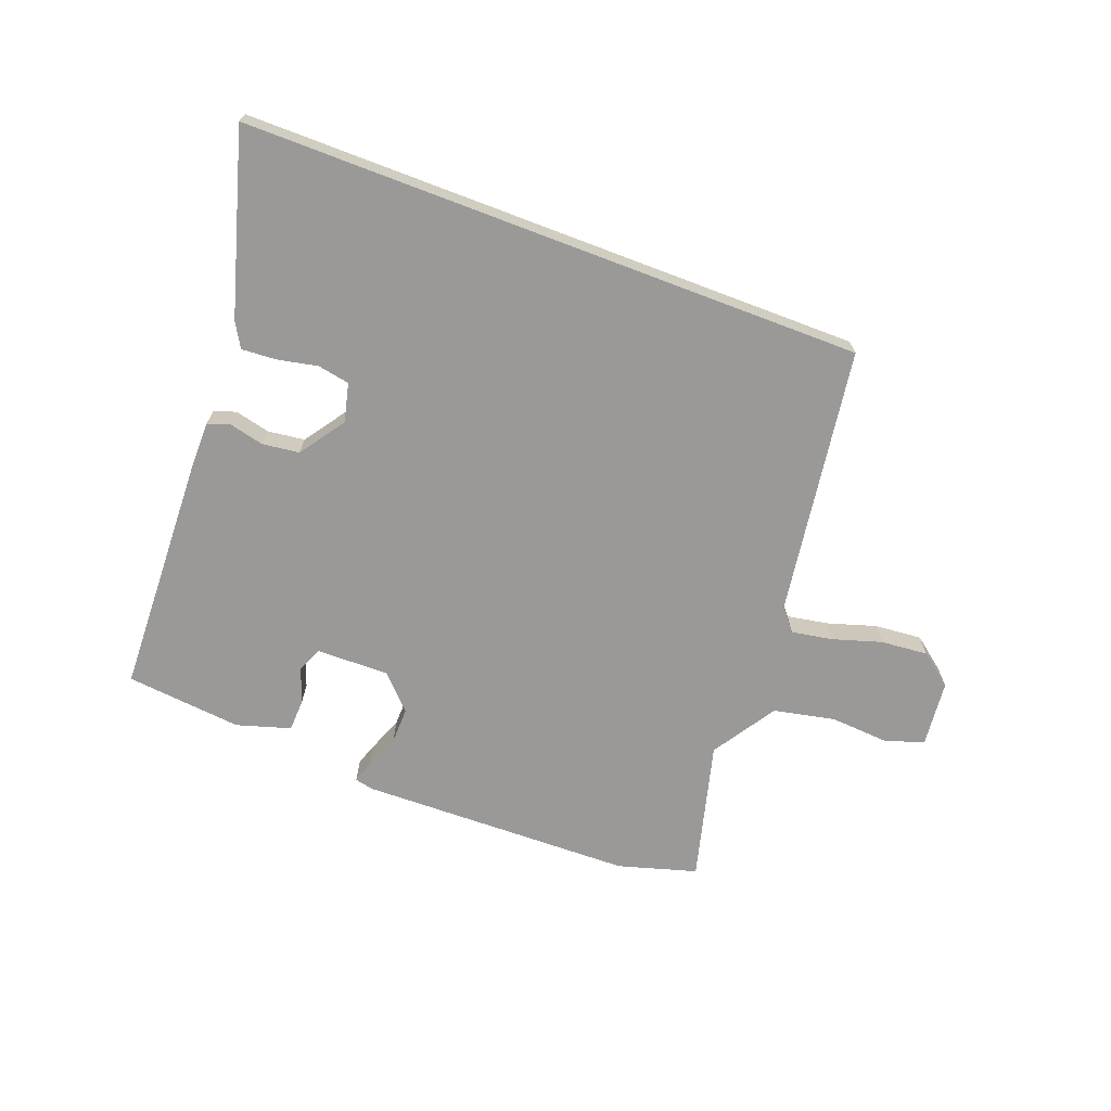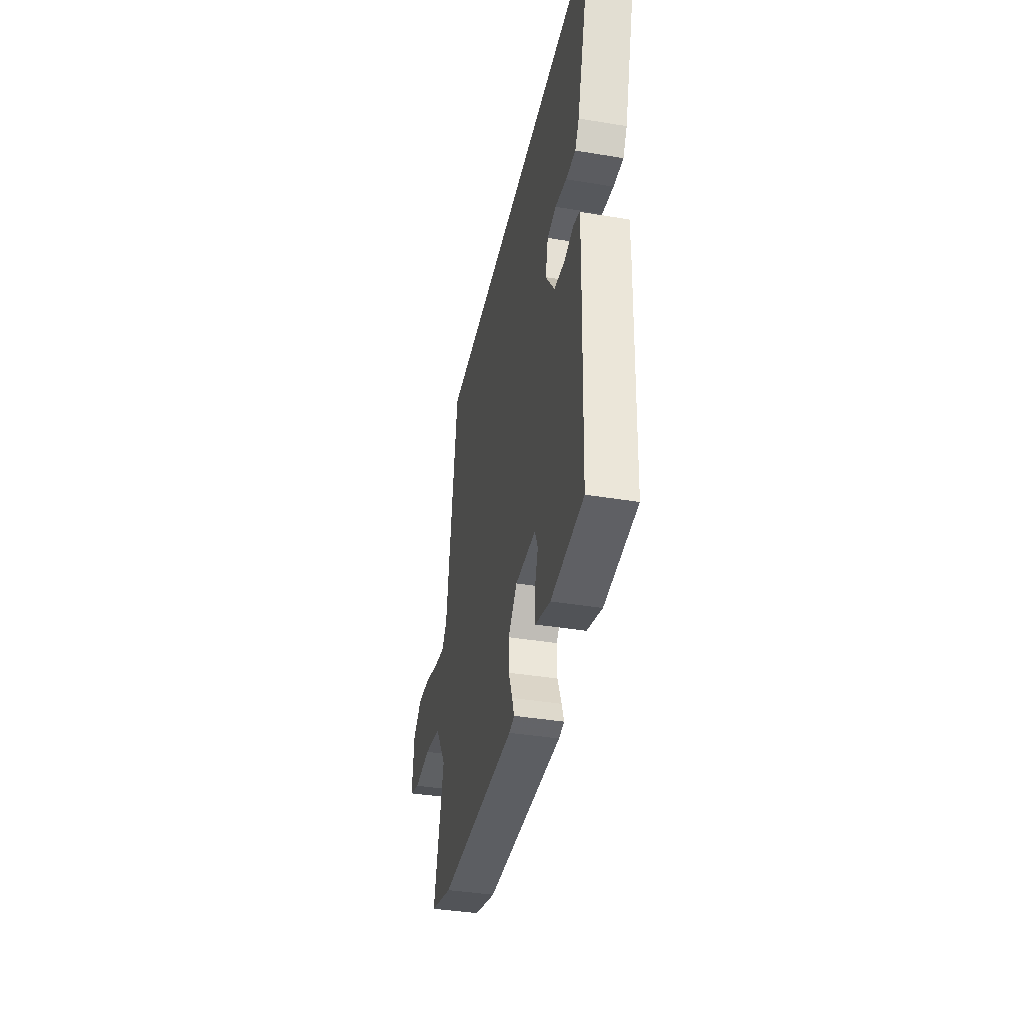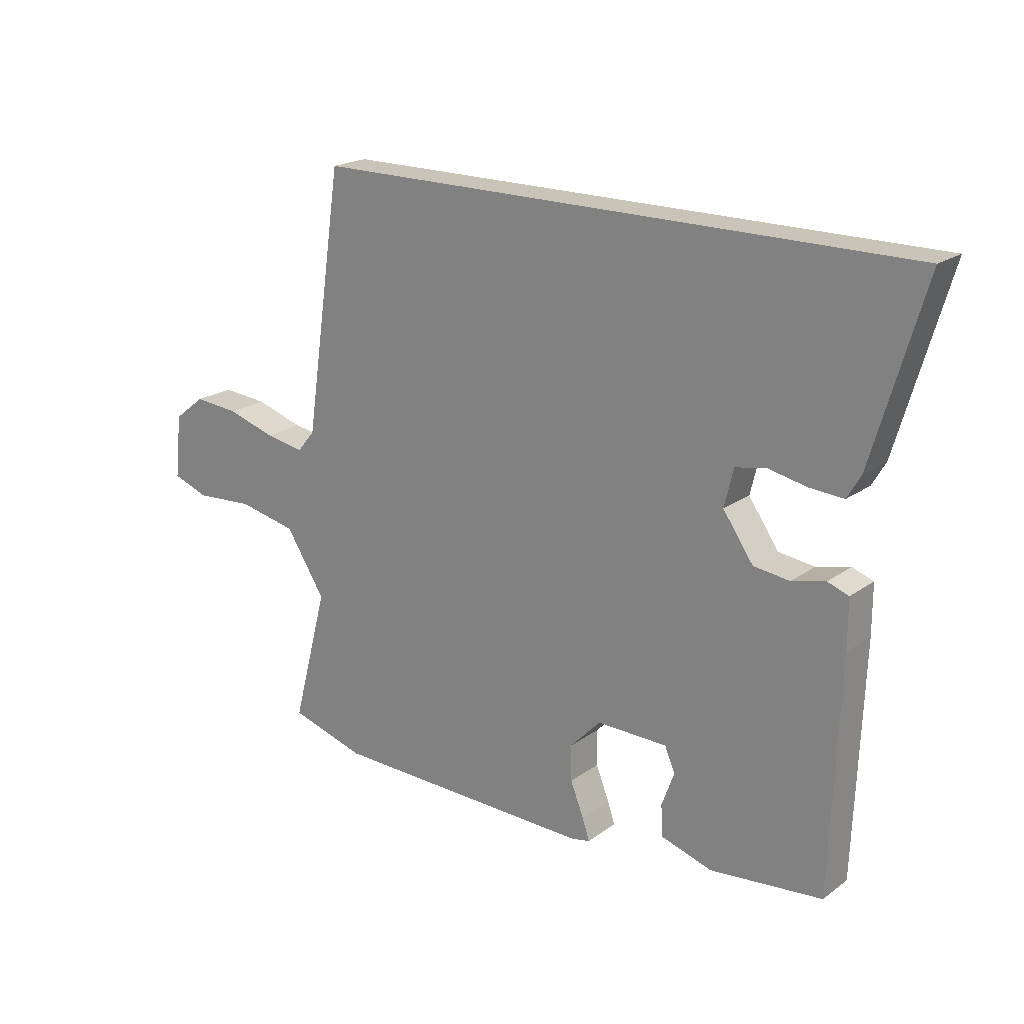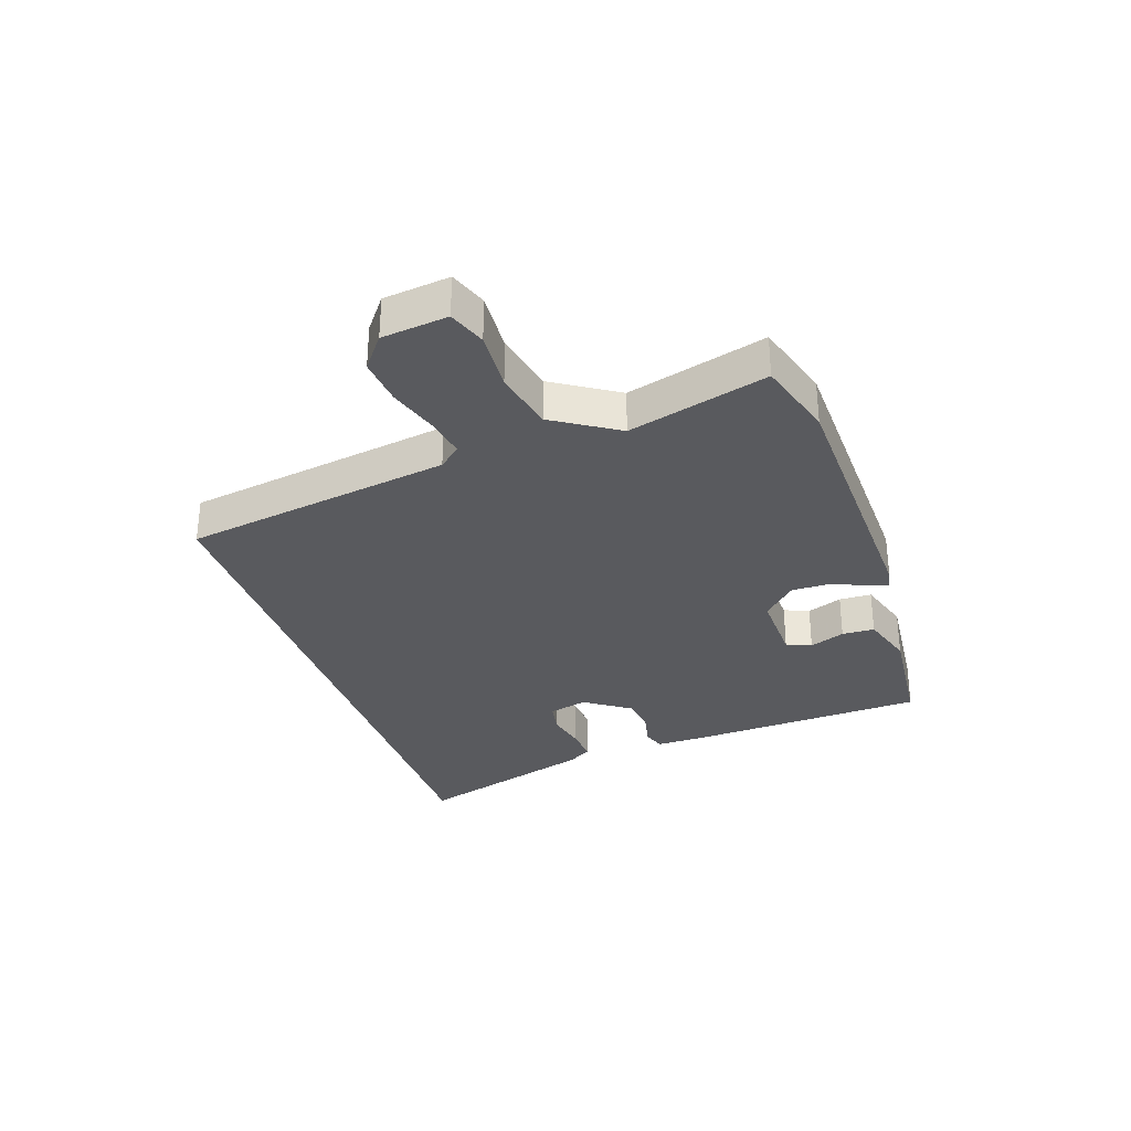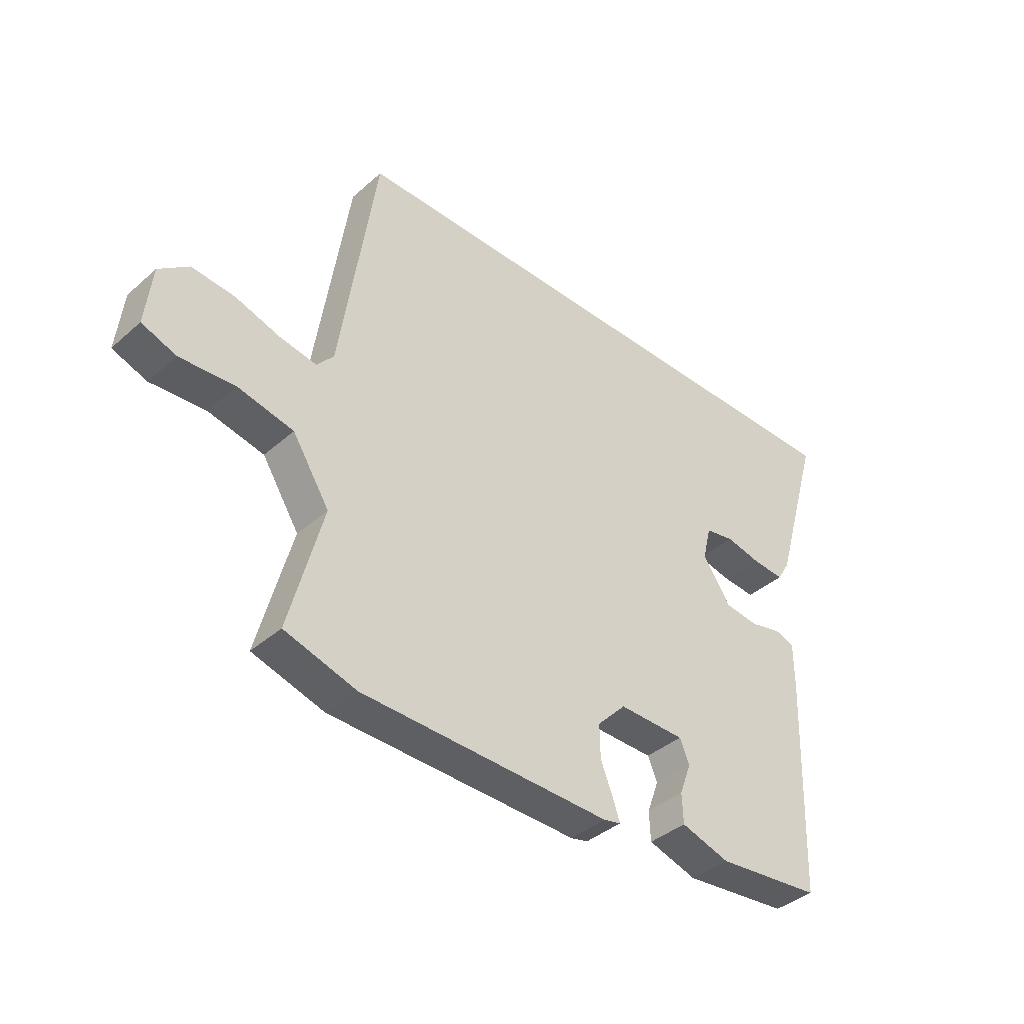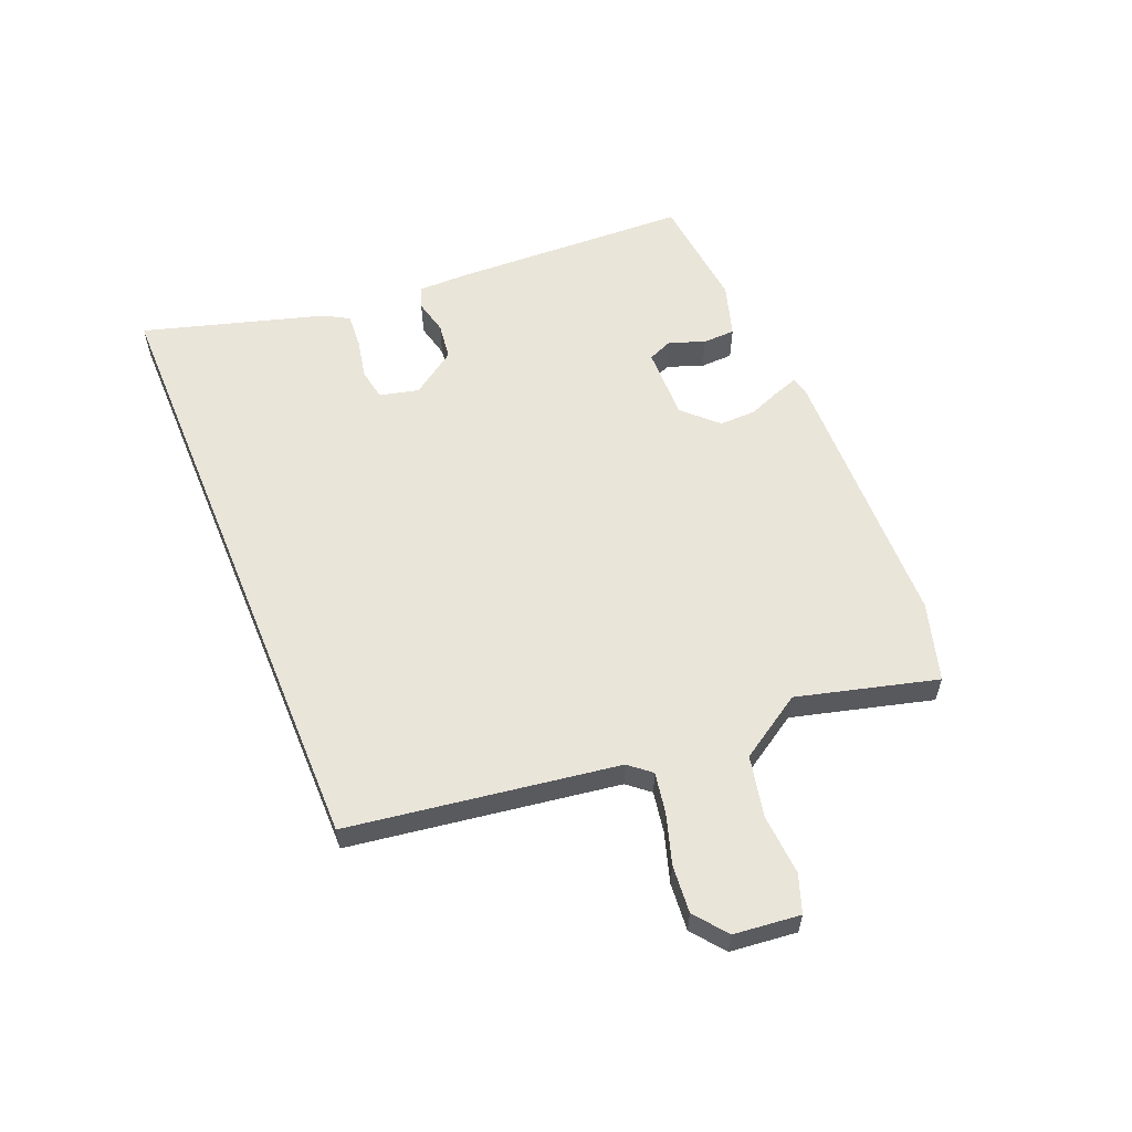
<metadata>
{"format":"obj","ext":"obj","renderer":"f3d","projection":"perspective","resolution":1024,"background":"white","views":[{"elev":-68.9,"azim":-20.8,"up":"+Y"},{"elev":-39.0,"azim":-101.7,"up":"+Z"},{"elev":20.2,"azim":-142.1,"up":"+Z"},{"elev":-31.5,"azim":109.2,"up":"+Y"},{"elev":-39.2,"azim":137.4,"up":"+Z"},{"elev":58.1,"azim":67.6,"up":"+Y"}]}
</metadata>
<code>
v -0.498 0.07 -0.478
v -0.513 0.07 -0.075
v -0.513 0.07 0.01
v -0.476 0.07 0.023
v -0.417 0.07 0.009
v -0.354 0.07 0.017
v -0.301 0.07 0.093
v -0.317 0.07 0.159
v -0.371 0.07 0.169
v -0.439 0.07 0.155
v -0.498 0.07 0.151
v -0.522 0.07 0.192
v -0.612 0.07 0.5
v 0.438 0.07 0.5
v 0.505 0.07 0.046
v 0.536 0.07 0.009
v 0.605 0.07 0.021
v 0.689 0.07 0.047
v 0.769 0.07 0.054
v 0.824 0.07 0.011
v 0.836 0.07 -0.101
v 0.772 0.07 -0.124
v 0.67 0.07 -0.117
v 0.566 0.07 -0.139
v 0.497 0.07 -0.247
v 0.559 0.07 -0.483
v 0.426 0.07 -0.522
v -0.039 0.07 -0.532
v -0.071 0.07 -0.525
v -0.058 0.07 -0.487
v -0.035 0.07 -0.429
v -0.034 0.07 -0.367
v -0.088 0.07 -0.311
v -0.212 0.07 -0.313
v -0.23 0.07 -0.355
v -0.208 0.07 -0.415
v -0.21 0.07 -0.47
v -0.301 0.07 -0.498
v -0.498 0 -0.478
v -0.513 0 -0.075
v -0.513 0 0.01
v -0.476 0 0.023
v -0.417 0 0.009
v -0.354 0 0.017
v -0.301 0 0.093
v -0.317 0 0.159
v -0.371 0 0.169
v -0.439 0 0.155
v -0.498 0 0.151
v -0.522 0 0.192
v -0.612 0 0.5
v 0.438 0 0.5
v 0.505 0 0.046
v 0.536 0 0.009
v 0.605 0 0.021
v 0.689 0 0.047
v 0.769 0 0.054
v 0.824 0 0.011
v 0.836 0 -0.101
v 0.772 0 -0.124
v 0.67 0 -0.117
v 0.566 0 -0.139
v 0.497 0 -0.247
v 0.559 0 -0.483
v 0.426 0 -0.522
v -0.039 0 -0.532
v -0.071 0 -0.525
v -0.058 0 -0.487
v -0.035 0 -0.429
v -0.034 0 -0.367
v -0.088 0 -0.311
v -0.212 0 -0.313
v -0.23 0 -0.355
v -0.208 0 -0.415
v -0.21 0 -0.47
v -0.301 0 -0.498
f 3 4 5
f 2 3 5
f 1 2 5
f 38 1 5
f 37 38 5
f 36 37 5
f 35 36 5
f 34 35 5 6
f 33 34 6 7
f 32 33 7 8
f 29 30 31
f 28 29 31
f 27 28 31
f 26 27 31
f 25 26 31
f 24 25 31 32
f 21 22 23
f 20 21 23
f 19 20 23
f 18 19 23
f 17 18 23
f 16 17 23 24
f 24 32 8
f 16 24 8
f 15 16 8
f 12 13 14
f 11 12 14
f 10 11 14
f 9 10 14
f 8 9 14 15
f 43 42 41
f 43 41 40
f 43 40 39
f 43 39 76
f 43 76 75
f 43 75 74
f 43 74 73
f 44 43 73 72
f 45 44 72 71
f 46 45 71 70
f 69 68 67
f 69 67 66
f 69 66 65
f 69 65 64
f 69 64 63
f 70 69 63 62
f 61 60 59
f 61 59 58
f 61 58 57
f 61 57 56
f 61 56 55
f 62 61 55 54
f 46 70 62
f 46 62 54
f 46 54 53
f 52 51 50
f 52 50 49
f 52 49 48
f 52 48 47
f 53 52 47 46
f 1 39 40 2
f 2 40 41 3
f 3 41 42 4
f 4 42 43 5
f 5 43 44 6
f 6 44 45 7
f 7 45 46 8
f 8 46 47 9
f 9 47 48 10
f 10 48 49 11
f 11 49 50 12
f 12 50 51 13
f 13 51 52 14
f 14 52 53 15
f 15 53 54 16
f 16 54 55 17
f 17 55 56 18
f 18 56 57 19
f 19 57 58 20
f 20 58 59 21
f 21 59 60 22
f 22 60 61 23
f 23 61 62 24
f 24 62 63 25
f 25 63 64 26
f 26 64 65 27
f 27 65 66 28
f 28 66 67 29
f 29 67 68 30
f 30 68 69 31
f 31 69 70 32
f 32 70 71 33
f 33 71 72 34
f 34 72 73 35
f 35 73 74 36
f 36 74 75 37
f 37 75 76 38
f 38 76 39 1

</code>
